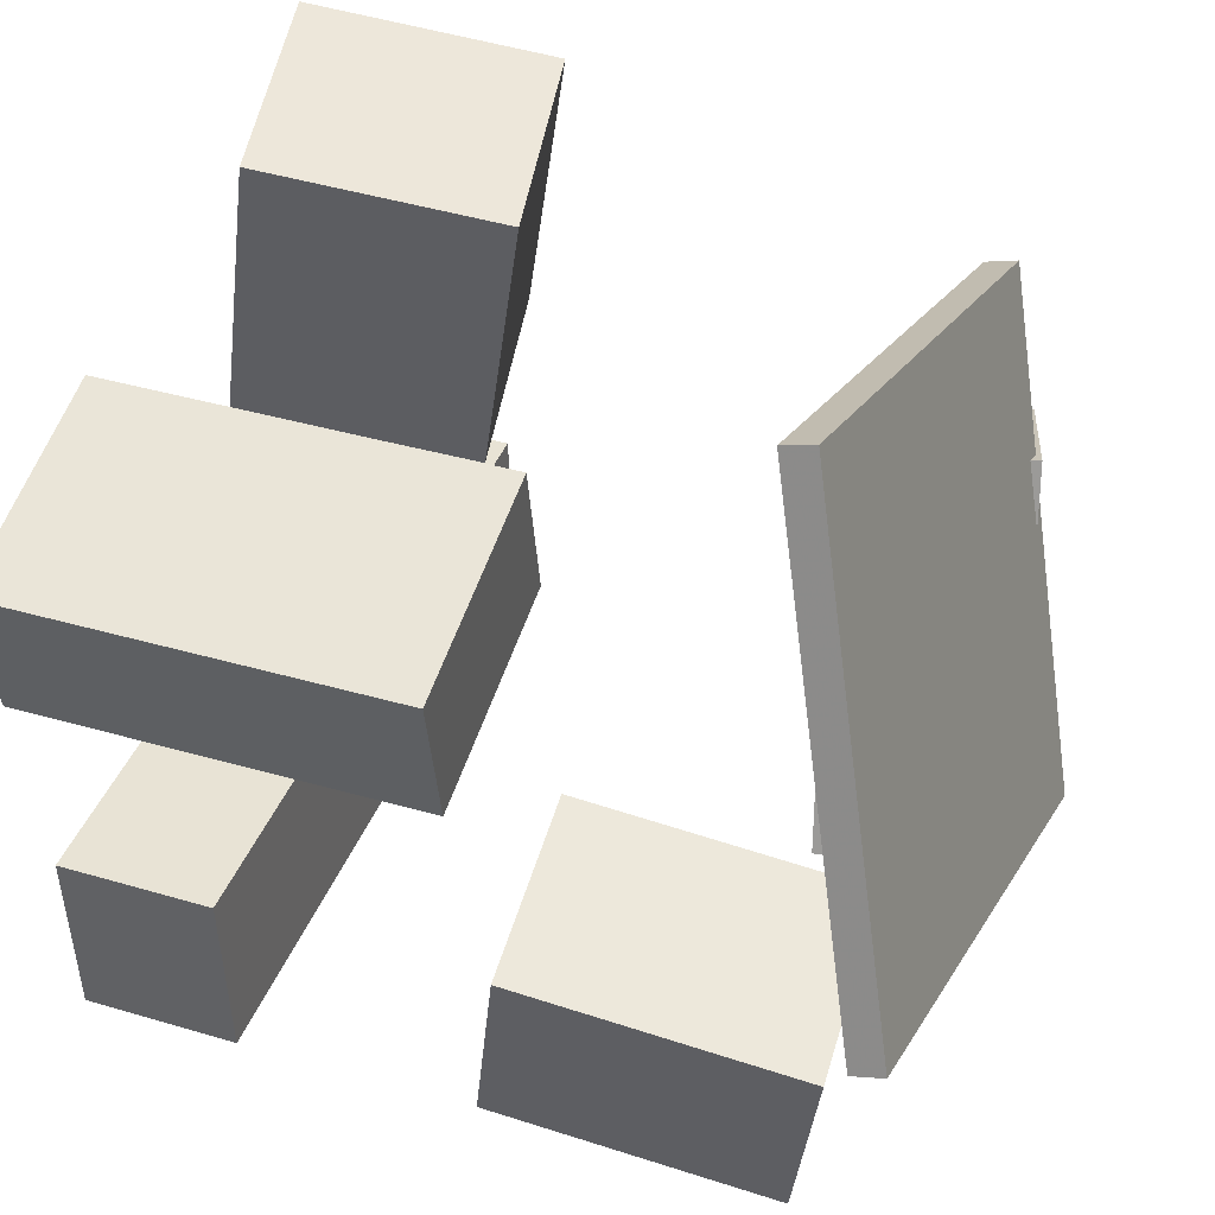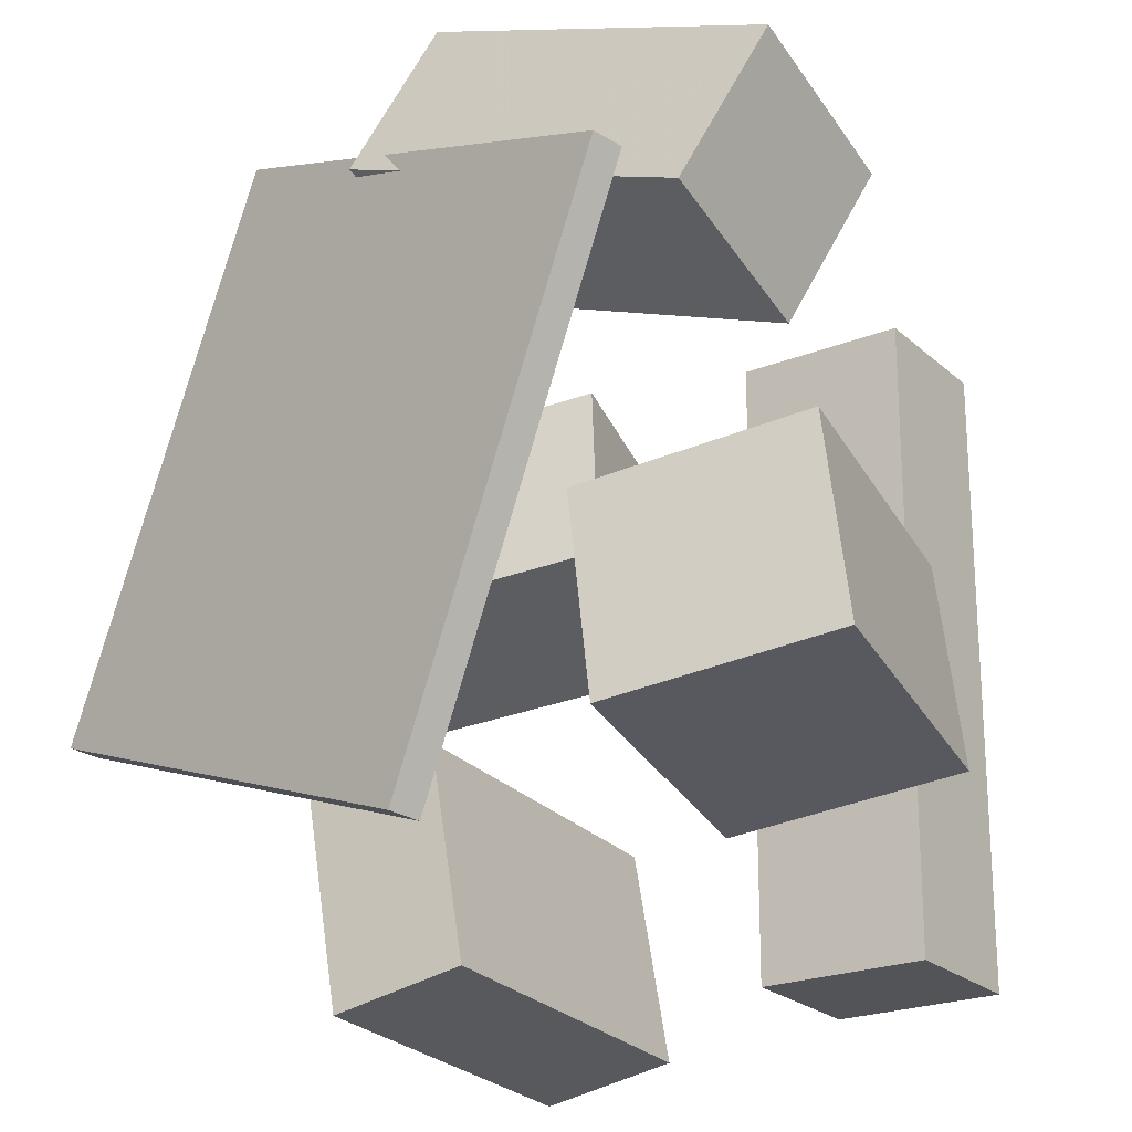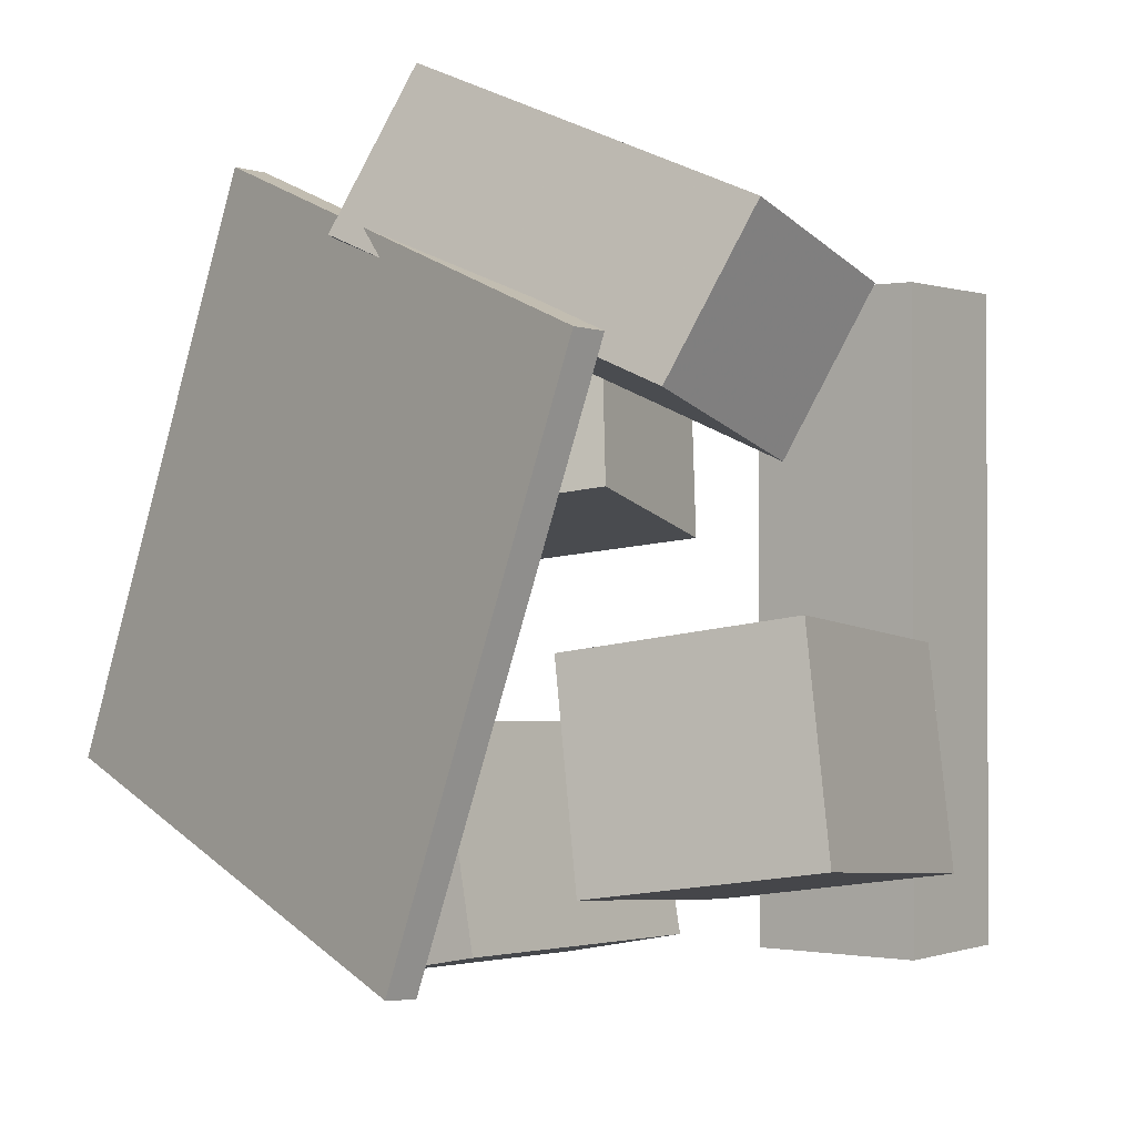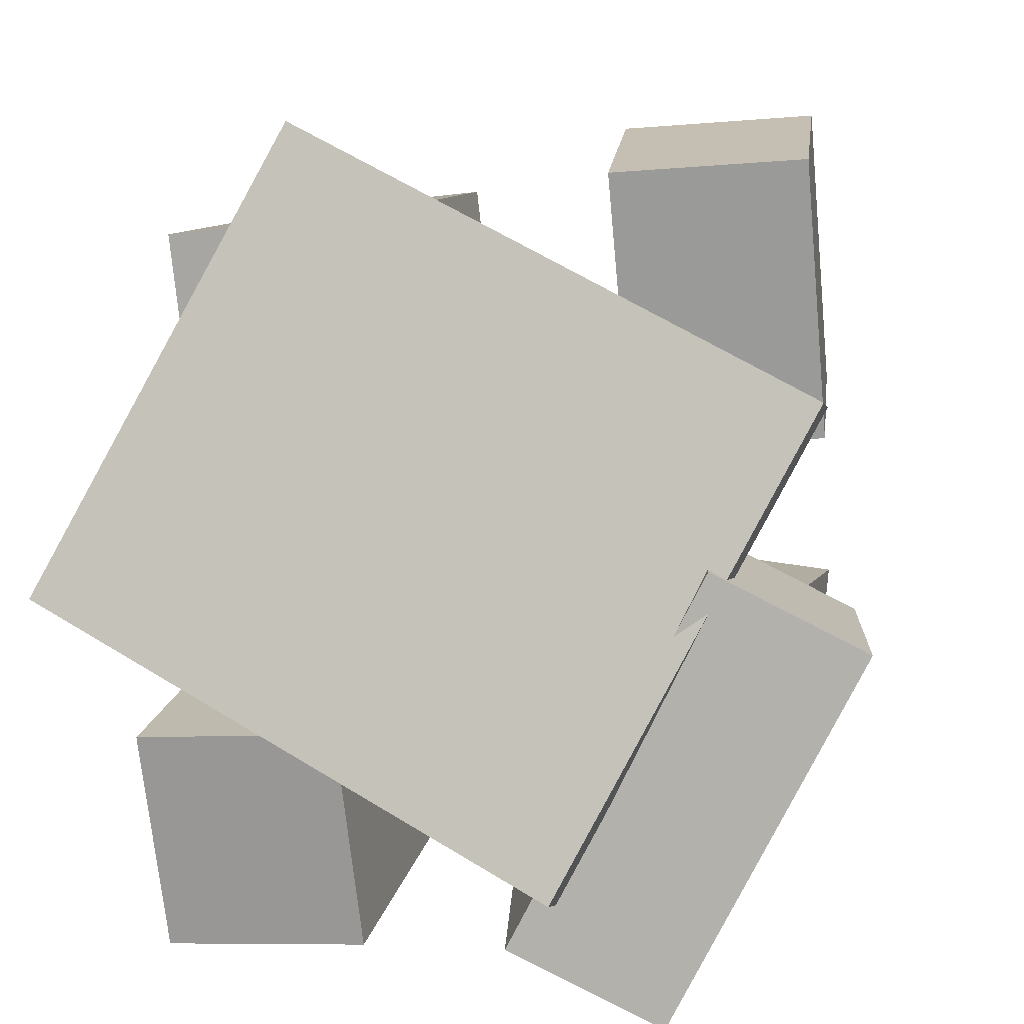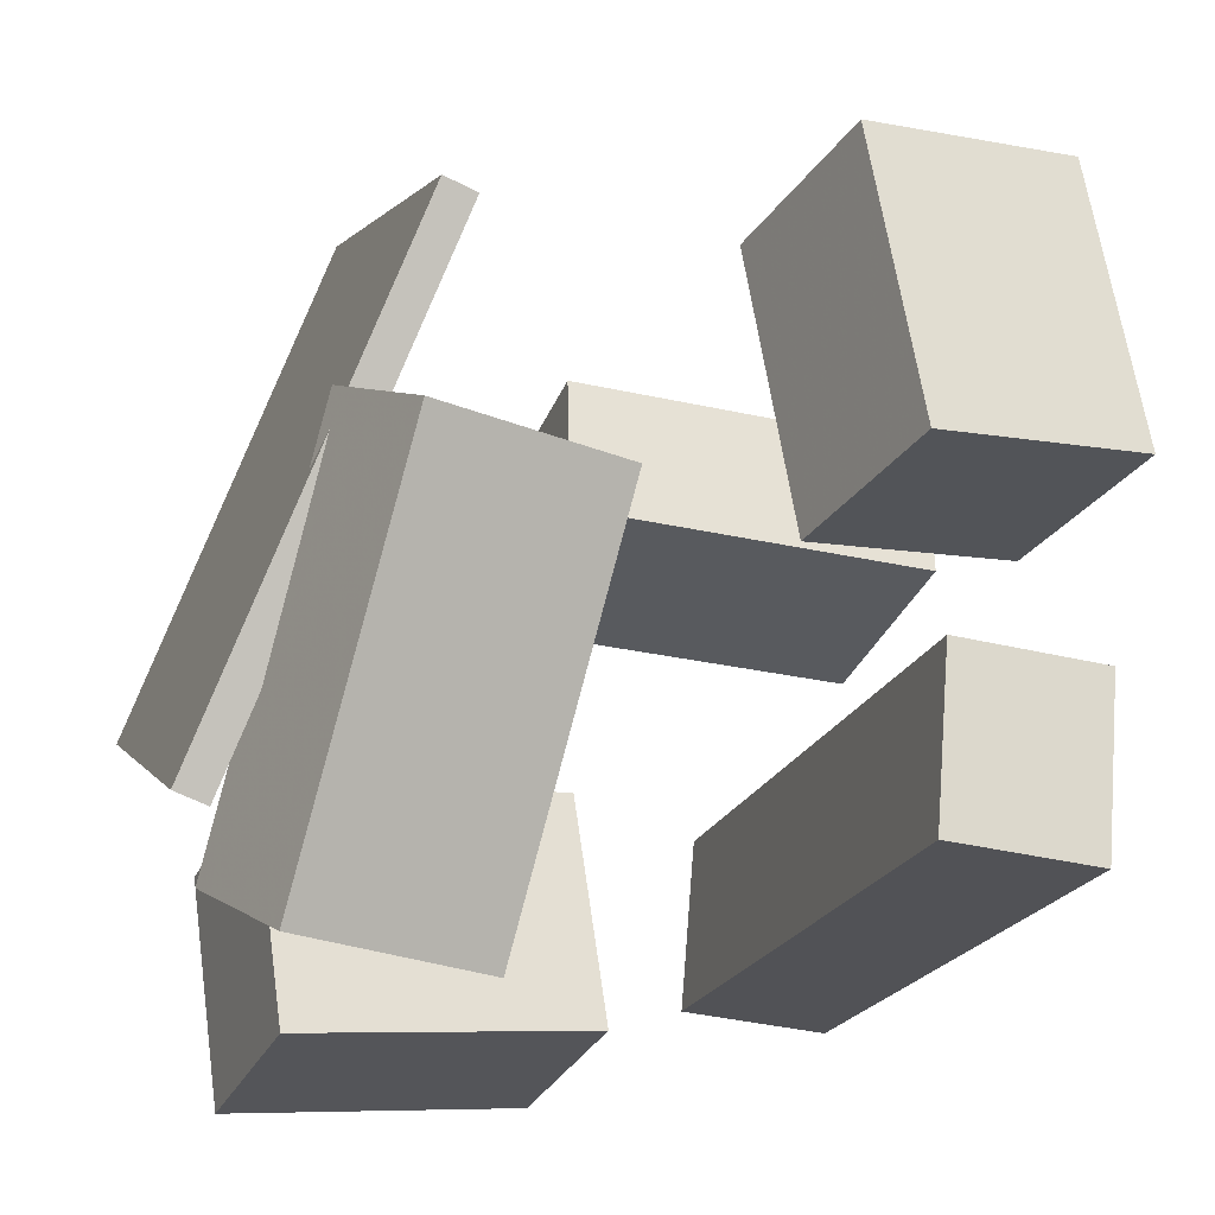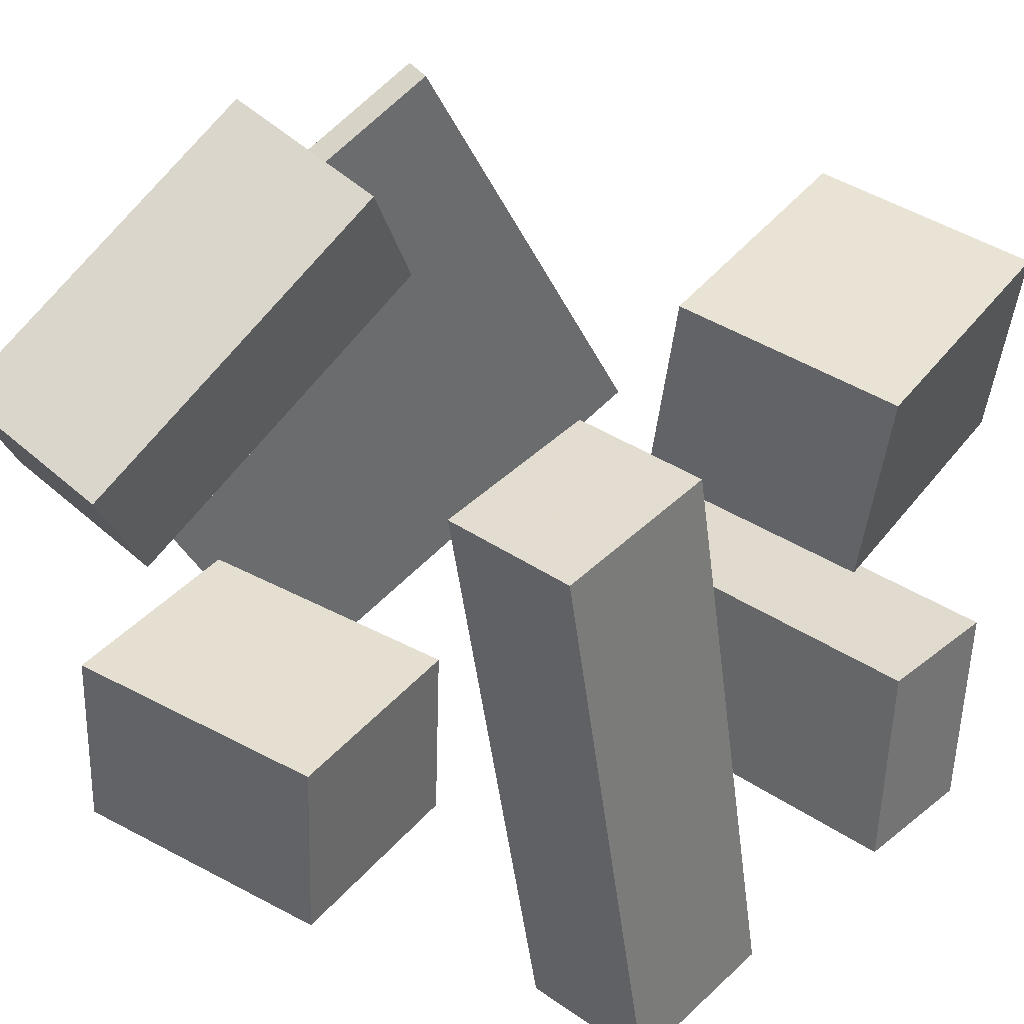
<metadata>
{"format":"obj","ext":"obj","renderer":"f3d","projection":"perspective","resolution":1024,"background":"white","views":[{"elev":47.0,"azim":14.7,"up":"+Z"},{"elev":-30.4,"azim":121.0,"up":"+Y"},{"elev":-7.7,"azim":123.1,"up":"+Y"},{"elev":11.6,"azim":102.2,"up":"+Z"},{"elev":-24.0,"azim":156.7,"up":"+Z"},{"elev":41.2,"azim":-139.5,"up":"+Y"}]}
</metadata>
<code>
v 0.003151 -0.4199 0.1331
v -0.001532 -0.4393 0.289
v -0.4011 -0.3922 0.1244
v -0.4057 -0.4116 0.2803
v 0.01937 -0.1731 0.1643
v 0.01468 -0.1925 0.3202
v -0.3848 -0.1454 0.1556
v -0.3895 -0.1648 0.3115
f 1.0 7.0 5.0
f 1.0 3.0 7.0
f 1.0 4.0 3.0
f 1.0 2.0 4.0
f 3.0 8.0 7.0
f 3.0 4.0 8.0
f 5.0 7.0 8.0
f 5.0 8.0 6.0
f 1.0 5.0 6.0
f 1.0 6.0 2.0
f 2.0 6.0 8.0
f 2.0 8.0 4.0
v 0.2208 0.1772 -0.4542
v 0.4226 0.2121 -0.4509
v 0.2467 0.01931 -0.3728
v 0.4485 0.05418 -0.3695
v 0.181 0.3698 -0.06791
v 0.3828 0.4047 -0.06455
v 0.207 0.2119 0.0135
v 0.4088 0.2468 0.01685
f 9.0 15.0 13.0
f 9.0 11.0 15.0
f 9.0 12.0 11.0
f 9.0 10.0 12.0
f 11.0 16.0 15.0
f 11.0 12.0 16.0
f 13.0 15.0 16.0
f 13.0 16.0 14.0
f 9.0 13.0 14.0
f 9.0 14.0 10.0
f 10.0 14.0 16.0
f 10.0 16.0 12.0
v 0.01919 -0.3628 -0.1728
v 0.3333 -0.3701 -0.2095
v 0.02649 -0.1433 -0.1538
v 0.3406 -0.1506 -0.1905
v -0.008212 -0.3413 -0.4115
v 0.3059 -0.3485 -0.4482
v -0.0009098 -0.1217 -0.3925
v 0.3132 -0.129 -0.4292
f 17.0 23.0 21.0
f 17.0 19.0 23.0
f 17.0 20.0 19.0
f 17.0 18.0 20.0
f 19.0 24.0 23.0
f 19.0 20.0 24.0
f 21.0 23.0 24.0
f 21.0 24.0 22.0
f 17.0 21.0 22.0
f 17.0 22.0 18.0
f 18.0 22.0 24.0
f 18.0 24.0 20.0
v -0.3302 0.2617 0.4148
v -0.3122 0.03861 0.3974
v -0.08085 0.2845 0.3801
v -0.06283 0.06146 0.3627
v -0.377 0.2831 0.09232
v -0.359 0.06 0.07491
v -0.1277 0.3059 0.05763
v -0.1097 0.08285 0.04022
f 25.0 31.0 29.0
f 25.0 27.0 31.0
f 25.0 28.0 27.0
f 25.0 26.0 28.0
f 27.0 32.0 31.0
f 27.0 28.0 32.0
f 29.0 31.0 32.0
f 29.0 32.0 30.0
f 25.0 29.0 30.0
f 25.0 30.0 26.0
f 26.0 30.0 32.0
f 26.0 32.0 28.0
v 0.4544 0.1069 -0.3163
v 0.3645 -0.4569 -0.05825
v 0.3194 0.3495 0.1668
v 0.2296 -0.2144 0.4249
v 0.4881 0.1061 -0.3064
v 0.3983 -0.4578 -0.0484
v 0.3532 0.3486 0.1767
v 0.2633 -0.2152 0.4347
f 33.0 39.0 37.0
f 33.0 35.0 39.0
f 33.0 36.0 35.0
f 33.0 34.0 36.0
f 35.0 40.0 39.0
f 35.0 36.0 40.0
f 37.0 39.0 40.0
f 37.0 40.0 38.0
f 33.0 37.0 38.0
f 33.0 38.0 34.0
f 34.0 38.0 40.0
f 34.0 40.0 36.0
v -0.1479 0.2812 -0.1281
v -0.2239 -0.4086 -0.08094
v -0.1378 0.2674 -0.3138
v -0.2138 -0.4224 -0.2667
v -0.3069 0.298 -0.138
v -0.3829 -0.3918 -0.09083
v -0.2968 0.2842 -0.3237
v -0.3728 -0.4056 -0.2765
f 41.0 47.0 45.0
f 41.0 43.0 47.0
f 41.0 44.0 43.0
f 41.0 42.0 44.0
f 43.0 48.0 47.0
f 43.0 44.0 48.0
f 45.0 47.0 48.0
f 45.0 48.0 46.0
f 41.0 45.0 46.0
f 41.0 46.0 42.0
f 42.0 46.0 48.0
f 42.0 48.0 44.0

</code>
